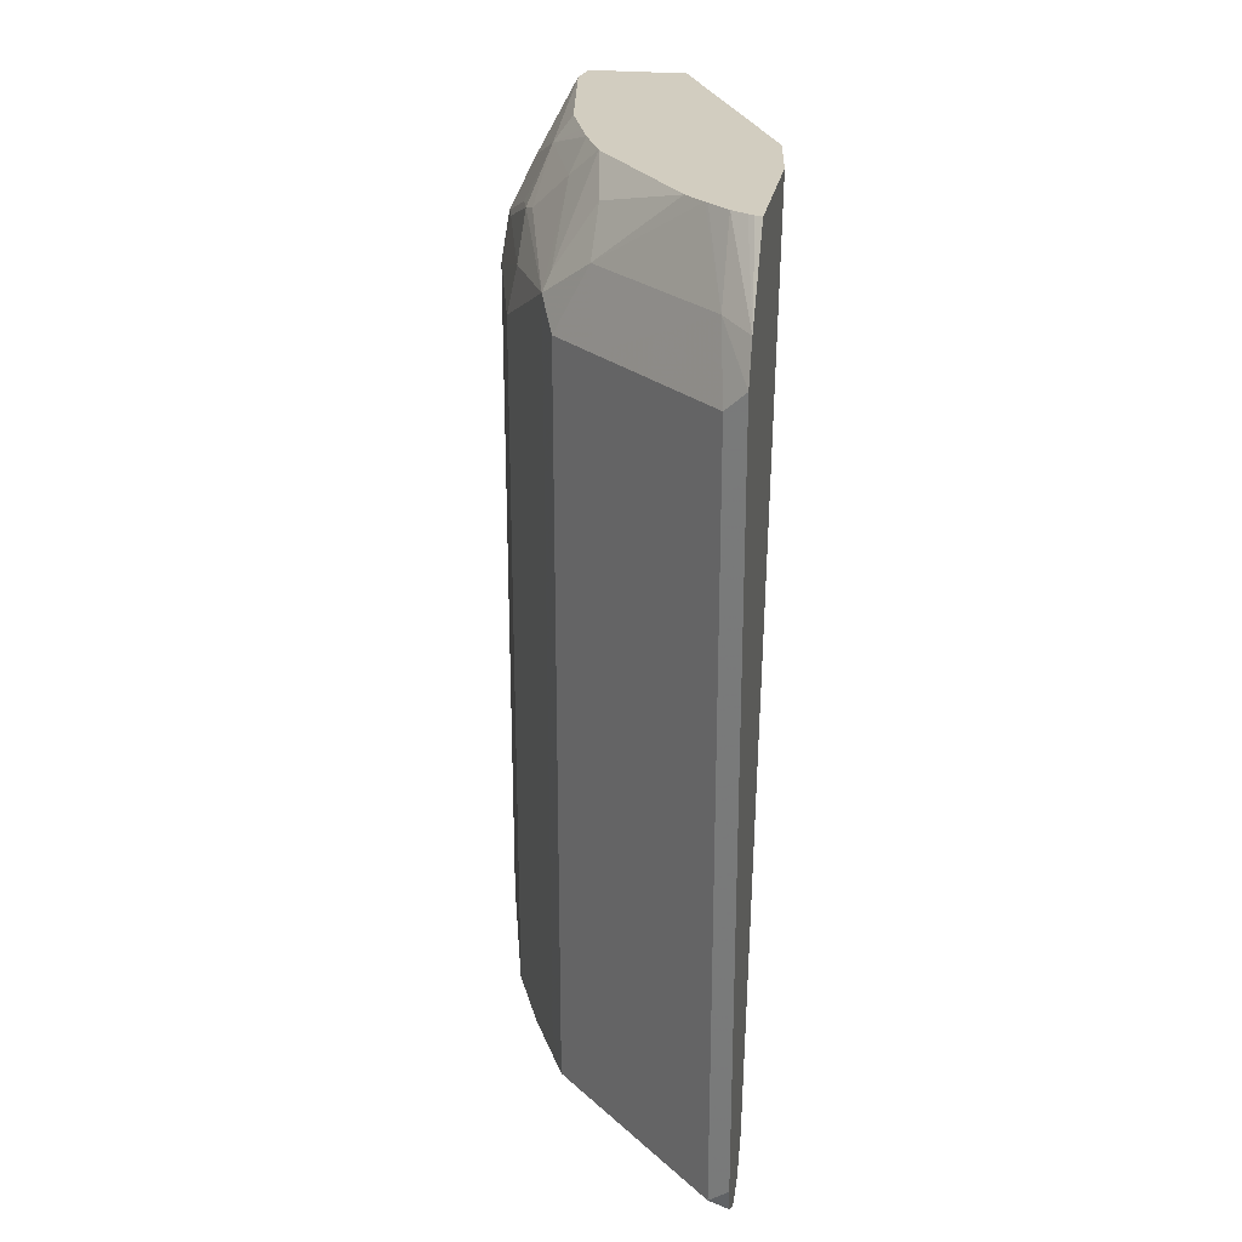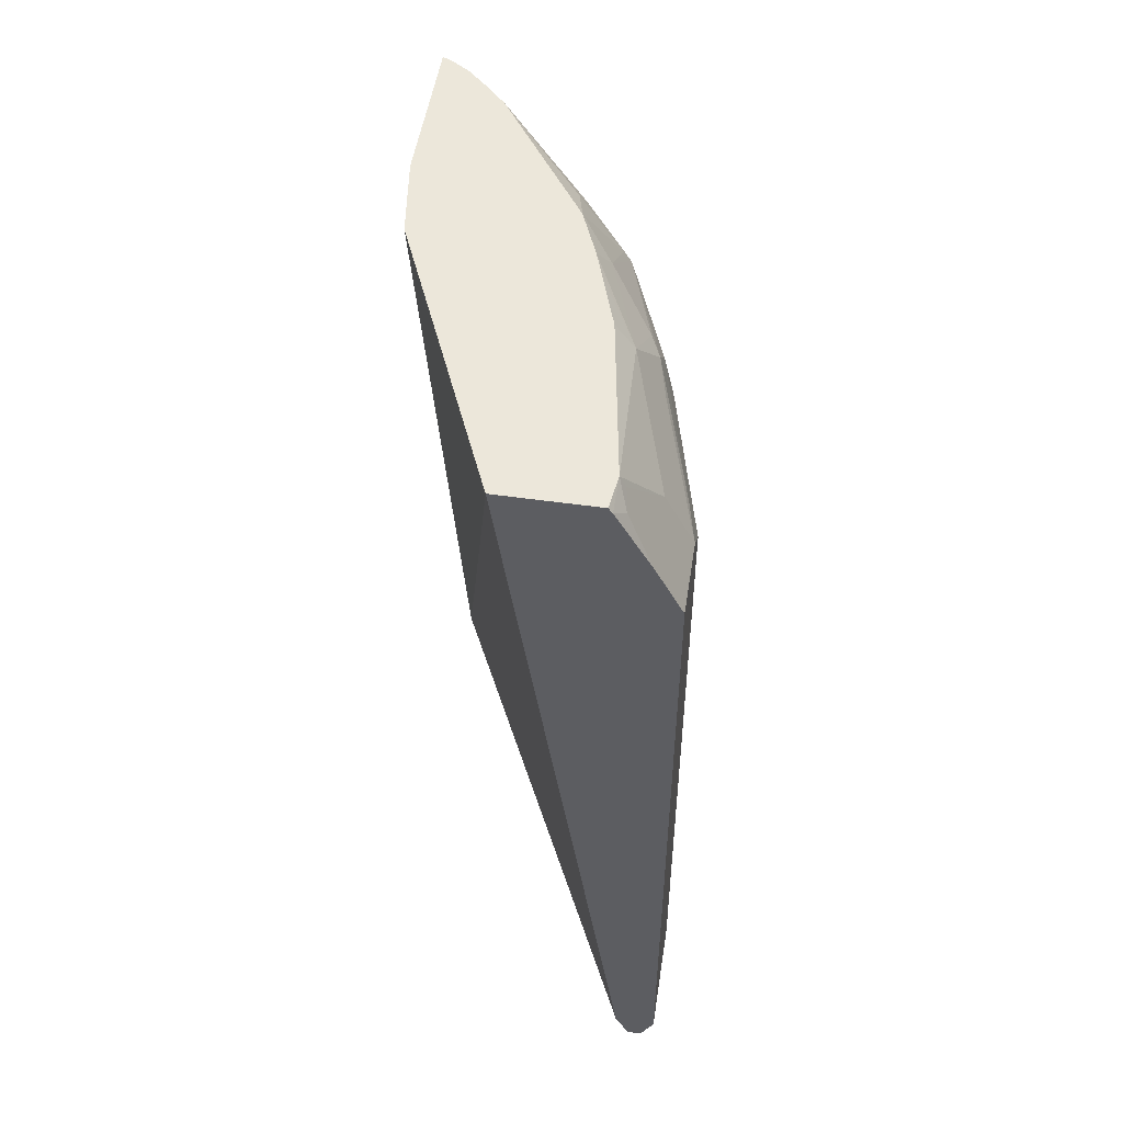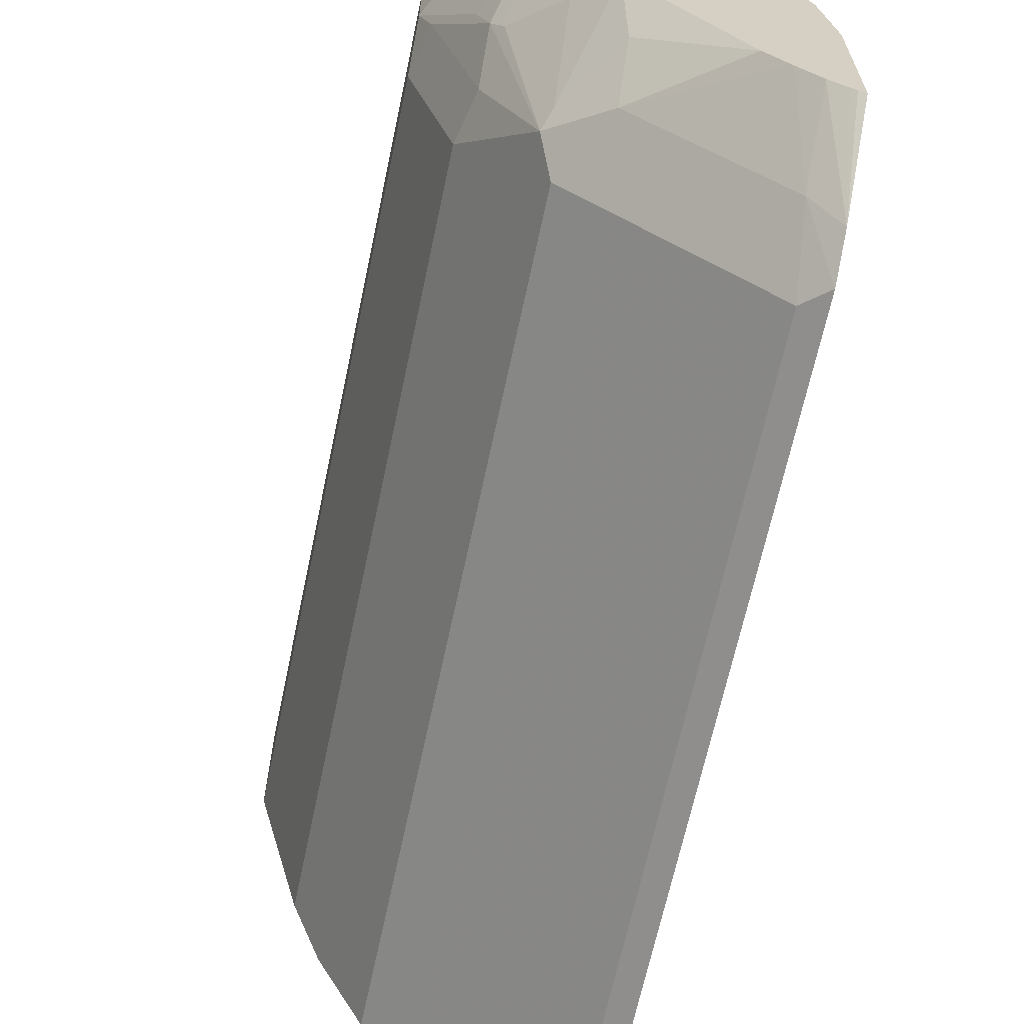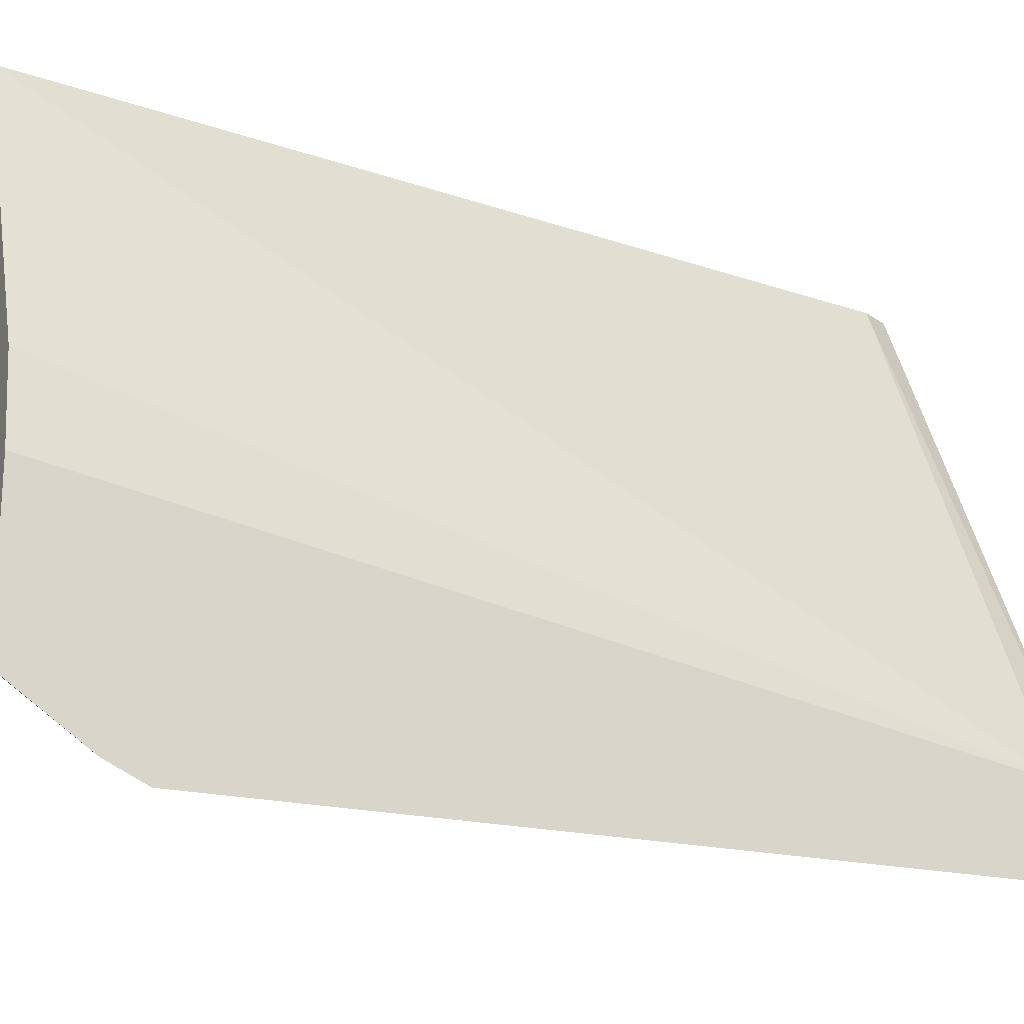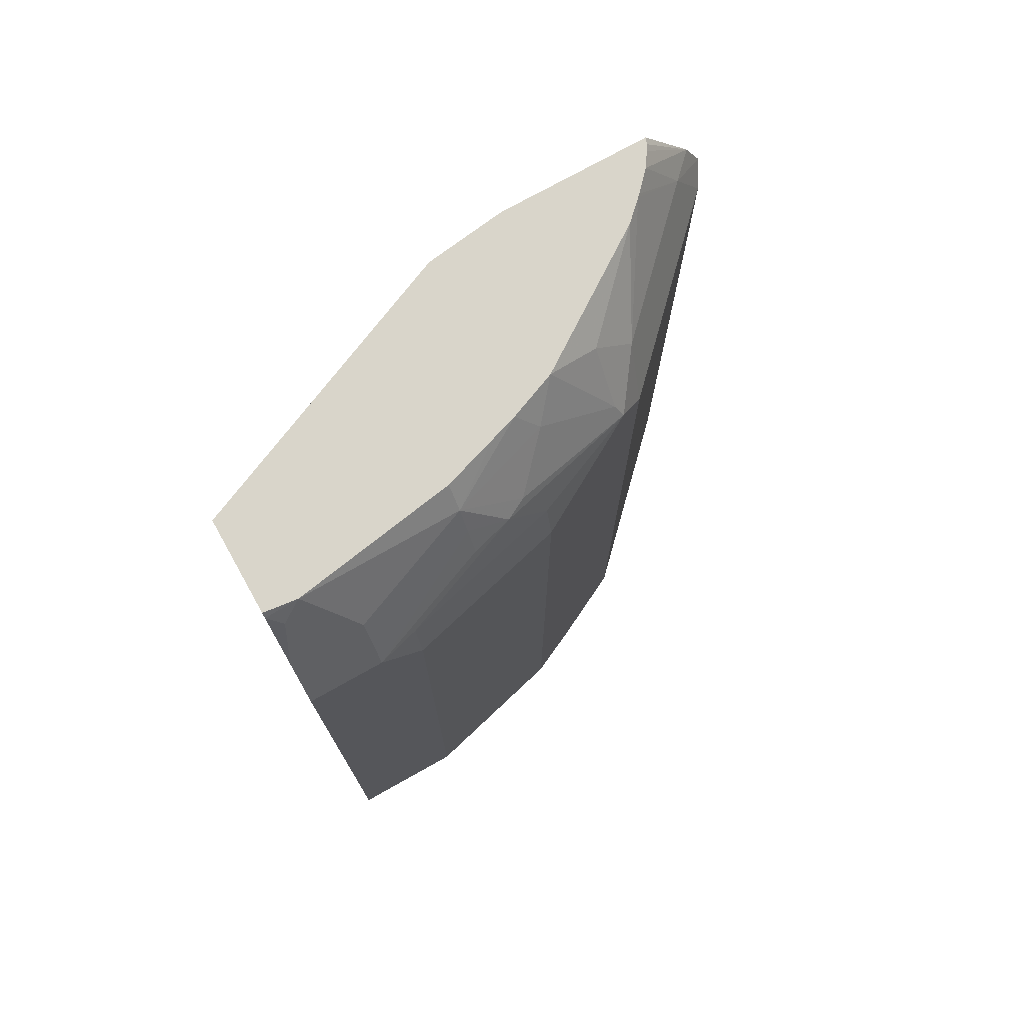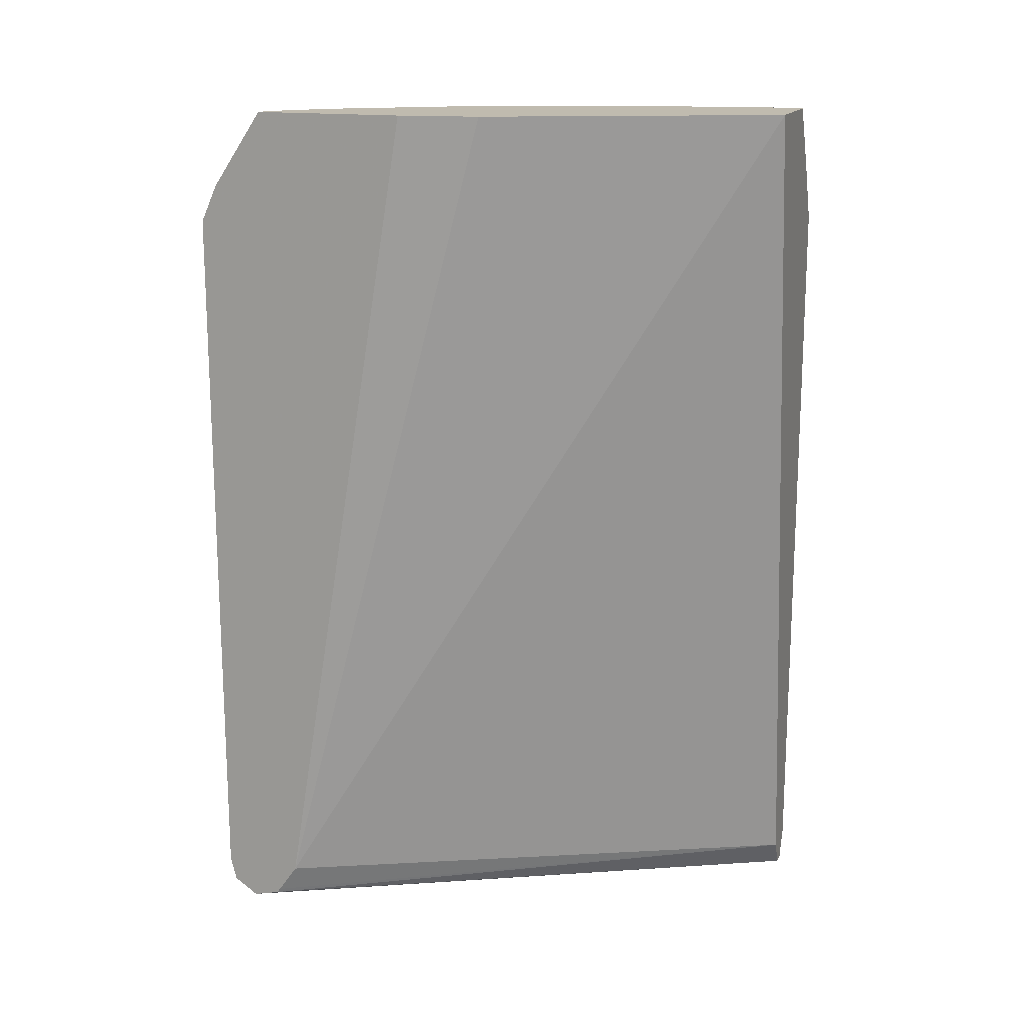
<metadata>
{"format":"obj","ext":"obj","renderer":"f3d","projection":"perspective","resolution":1024,"background":"white","views":[{"elev":24.6,"azim":9.7,"up":"+Z"},{"elev":51.4,"azim":-171.2,"up":"+Z"},{"elev":-65.6,"azim":-11.9,"up":"+Y"},{"elev":-20.0,"azim":65.4,"up":"+Y"},{"elev":74.4,"azim":-119.3,"up":"+Z"},{"elev":16.0,"azim":108.8,"up":"+Z"}]}
</metadata>
<code>
v -0.2086 -0.3272 -0.7898
v -0.2172 -0.3229 -0.7984
v -0.2086 -0.3246 -0.8001
v -0.2086 -0.3272 -0.4728
v -0.2701 -0.2701 -0.7984
v -0.2436 -0.2789 -0.8072
v -0.2086 -0.3142 -0.8071
v -0.2172 -0.3229 -0.4814
v -0.2086 -0.3198 -0.4566
v -0.2202 -0.3082 -0.4536
v -0.2877 -0.2524 -0.7984
v -0.2613 -0.2612 -0.8072
v -0.2701 -0.2701 -0.4814
v -0.226 -0.2965 -0.8072
v -0.2086 -0.314 -0.8072
v -0.2086 -0.2973 -0.4235
v -0.2114 -0.2962 -0.4235
v -0.2139 -0.2947 -0.4235
v -0.2202 -0.2906 -0.4235
v -0.273 -0.2554 -0.4536
v -0.2286 -0.2826 -0.4235
v -0.2297 -0.2814 -0.4235
v -0.2935 -0.2407 -0.7867
v -0.3053 -0.2172 -0.7984
v -0.2789 -0.2436 -0.8072
v -0.2877 -0.2524 -0.4814
v -0.3141 -0.138 -0.8072
v -0.2086 -0.3134 -0.8071
v -0.3229 -0.07371 -0.8043
v -0.2086 -0.231 -0.4235
v -0.2378 -0.273 -0.4235
v -0.273 -0.2378 -0.4359
v -0.2935 -0.2407 -0.4697
v -0.317 -0.1937 -0.7926
v -0.3112 -0.1879 -0.8043
v -0.2965 -0.2084 -0.8072
v -0.3288 -0.1174 -0.8043
v -0.3288 -0.07371 -0.8043
v -0.2086 -0.3022 -0.8042
v -0.317 -0.07371 -0.7926
v -0.2134 -0.1958 -0.4235
v -0.2086 -0.292 -0.7898
v -0.2774 -0.2143 -0.4235
v -0.2906 -0.2378 -0.4623
v -0.2906 -0.2025 -0.4359
v -0.3082 -0.1849 -0.4536
v -0.3126 -0.1761 -0.4557
v -0.3126 -0.1937 -0.4734
v -0.3112 -0.2055 -0.4873
v -0.317 -0.1937 -0.4932
v -0.3346 -0.1233 -0.7926
v -0.3346 -0.07371 -0.7926
v -0.2086 -0.3008 -0.8023
v -0.2657 -0.07371 -0.4235
v -0.2833 -0.1995 -0.4235
v -0.2856 -0.1937 -0.4235
v -0.3053 -0.1585 -0.4345
v -0.3112 -0.1585 -0.4462
v -0.317 -0.1585 -0.4579
v -0.3346 -0.1057 -0.4756
v -0.3302 -0.1233 -0.4734
v -0.3346 -0.1233 -0.4932
v -0.3346 -0.07371 -0.4756
v -0.3068 -0.07371 -0.4235
v -0.2896 -0.1818 -0.4235
v -0.2972 -0.1585 -0.4235
v -0.3086 -0.08808 -0.4235
v -0.3229 -0.1057 -0.4521
v -0.3288 -0.1057 -0.4638
v -0.3288 -0.07371 -0.4638
v -0.3085 -0.07371 -0.426
v -0.3126 -0.07927 -0.4315
v -0.3112 -0.08808 -0.4286
v -0.3229 -0.07371 -0.4521
f 33 46 47
f 33 47 48
f 33 48 49
f 33 49 50
f 34 51 35
f 34 50 62
f 41 42 54
f 35 51 37
f 37 51 52
f 37 52 38
f 39 40 53
f 40 42 53
f 40 54 42
f 33 45 46
f 34 62 51
f 33 44 45
f 29 74 71
f 32 43 44
f 27 35 37
f 27 37 38
f 27 38 29
f 28 29 39
f 29 38 52
f 29 52 63
f 32 44 33
f 29 63 70
f 29 71 64
f 29 64 54
f 29 54 40
f 29 40 39
f 30 42 41
f 31 43 32
f 29 70 74
f 43 55 45
f 71 74 72
f 45 55 56
f 58 69 60
f 58 60 59
f 60 69 70
f 60 70 63
f 60 62 61
f 64 71 67
f 57 69 58
f 67 71 72
f 67 73 68
f 68 73 69
f 69 73 70
f 70 73 72
f 70 72 74
f 27 36 35
f 67 72 73
f 57 68 69
f 57 67 68
f 57 66 67
f 45 56 57
f 45 57 46
f 46 57 47
f 47 58 59
f 47 60 61
f 47 61 48
f 47 57 58
f 48 61 62
f 48 62 50
f 48 50 49
f 51 62 60
f 51 60 63
f 51 63 52
f 56 65 57
f 57 65 66
f 43 45 44
f 24 35 36
f 47 59 60
f 23 34 24
f 4 10 8
f 5 11 25
f 5 25 12
f 5 12 6
f 5 13 26
f 5 26 11
f 4 9 10
f 6 14 7
f 6 25 36
f 6 36 27
f 6 27 14
f 7 14 15
f 8 10 13
f 9 16 17
f 6 12 25
f 2 13 5
f 2 8 13
f 2 7 3
f 24 34 35
f 1 2 3
f 1 3 7
f 1 7 15
f 1 15 28
f 1 28 39
f 1 39 53
f 1 53 42
f 1 42 30
f 1 16 9
f 1 9 4
f 1 4 8
f 1 8 2
f 2 5 6
f 2 6 7
f 9 17 18
f 9 18 19
f 1 30 16
f 10 20 13
f 16 65 56
f 16 56 55
f 16 55 43
f 16 43 31
f 16 31 22
f 16 22 21
f 16 21 19
f 16 19 18
f 16 18 17
f 20 31 32
f 20 32 33
f 20 33 26
f 23 33 50
f 9 19 10
f 23 50 34
f 16 66 65
f 16 67 66
f 20 22 31
f 16 54 64
f 16 64 67
f 10 22 20
f 11 23 24
f 10 21 22
f 11 24 36
f 11 36 25
f 11 26 33
f 10 19 21
f 13 20 26
f 14 27 15
f 15 27 29
f 15 29 28
f 16 30 41
f 11 33 23
f 16 41 54

</code>
